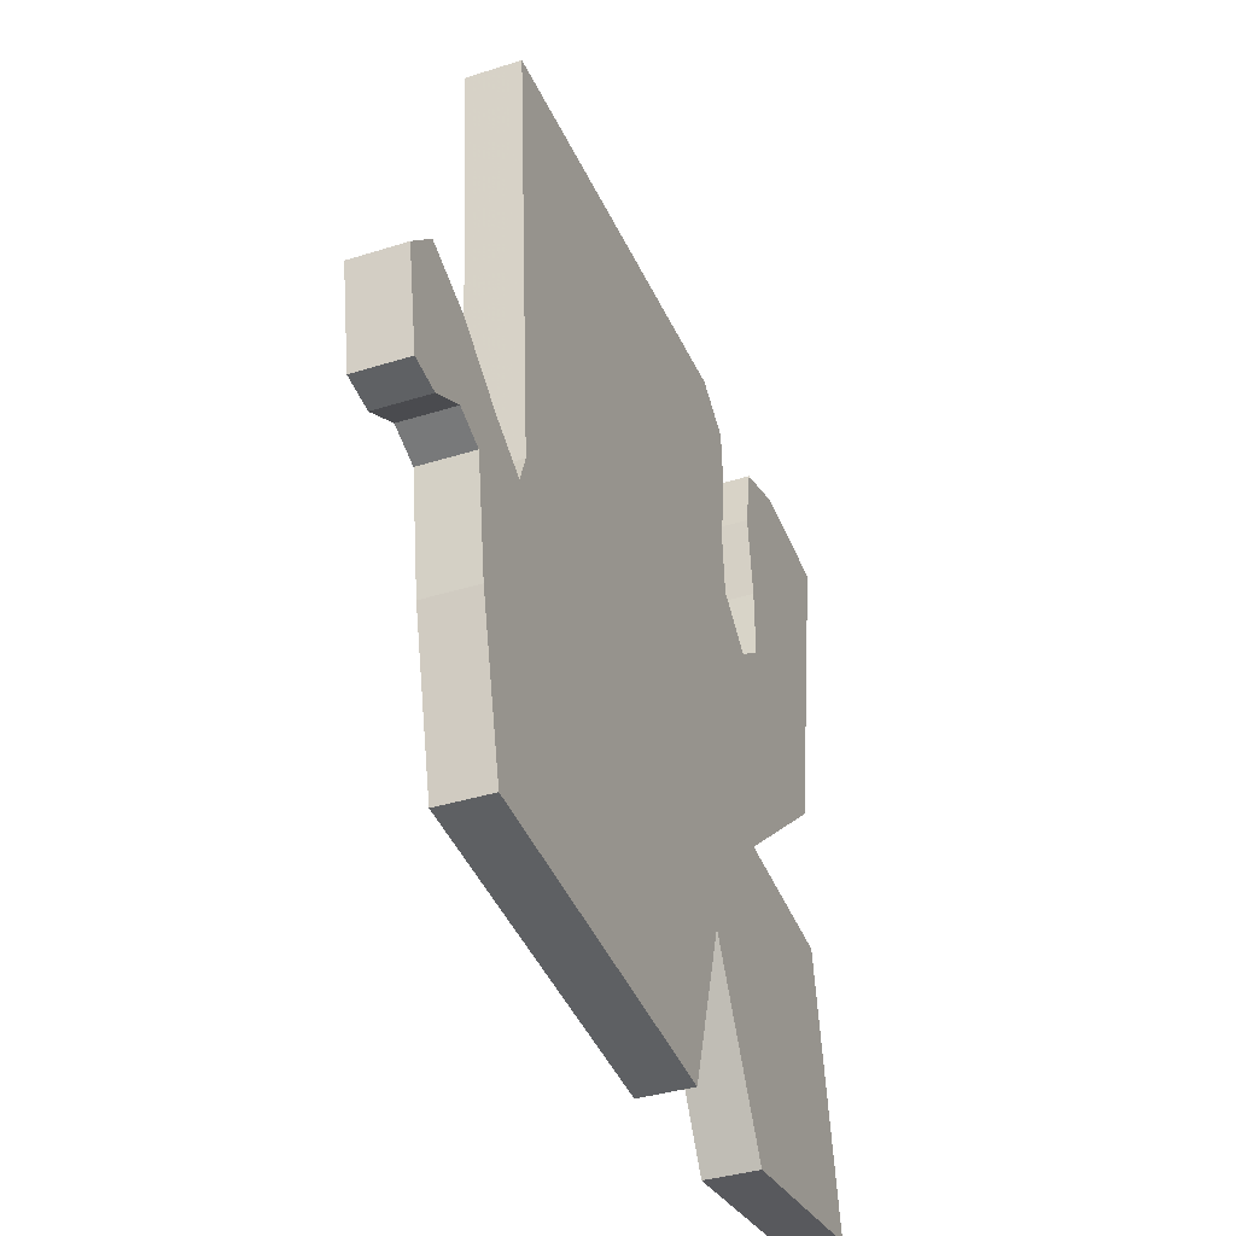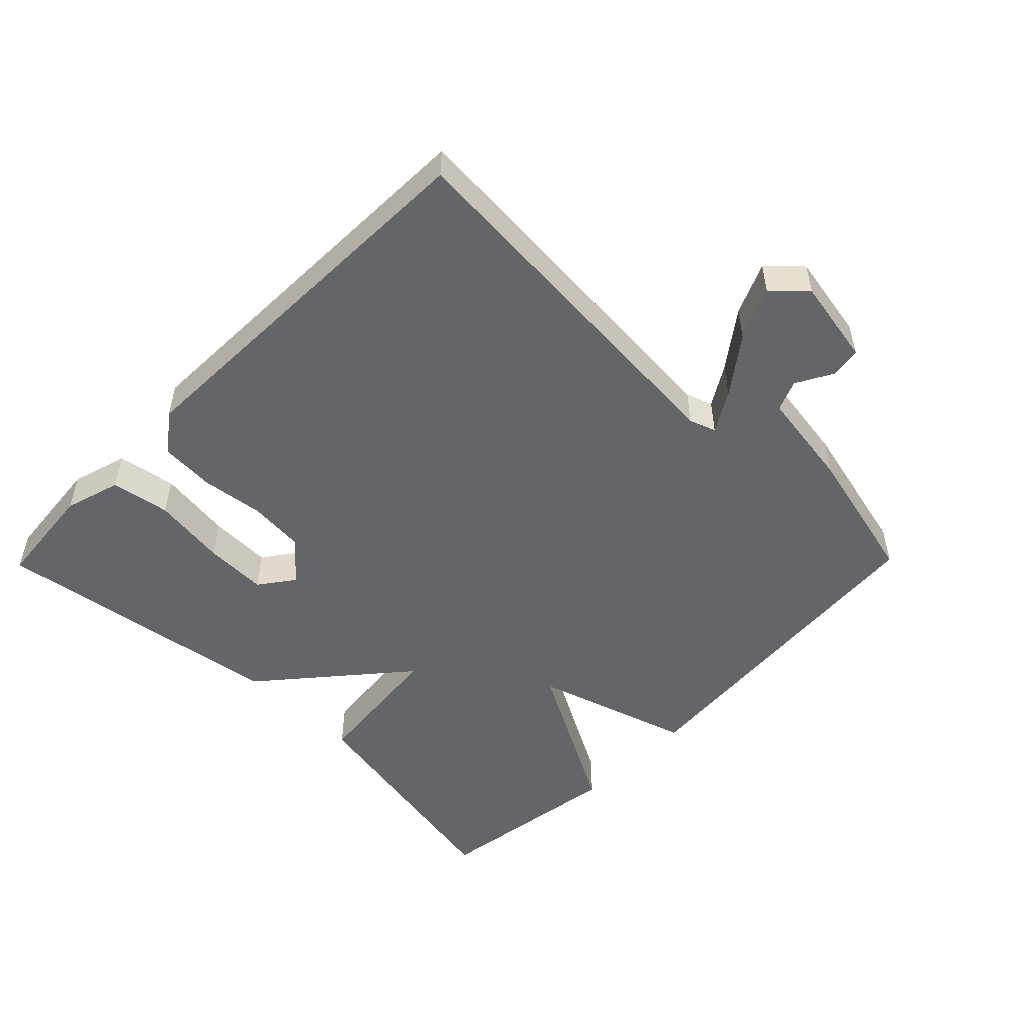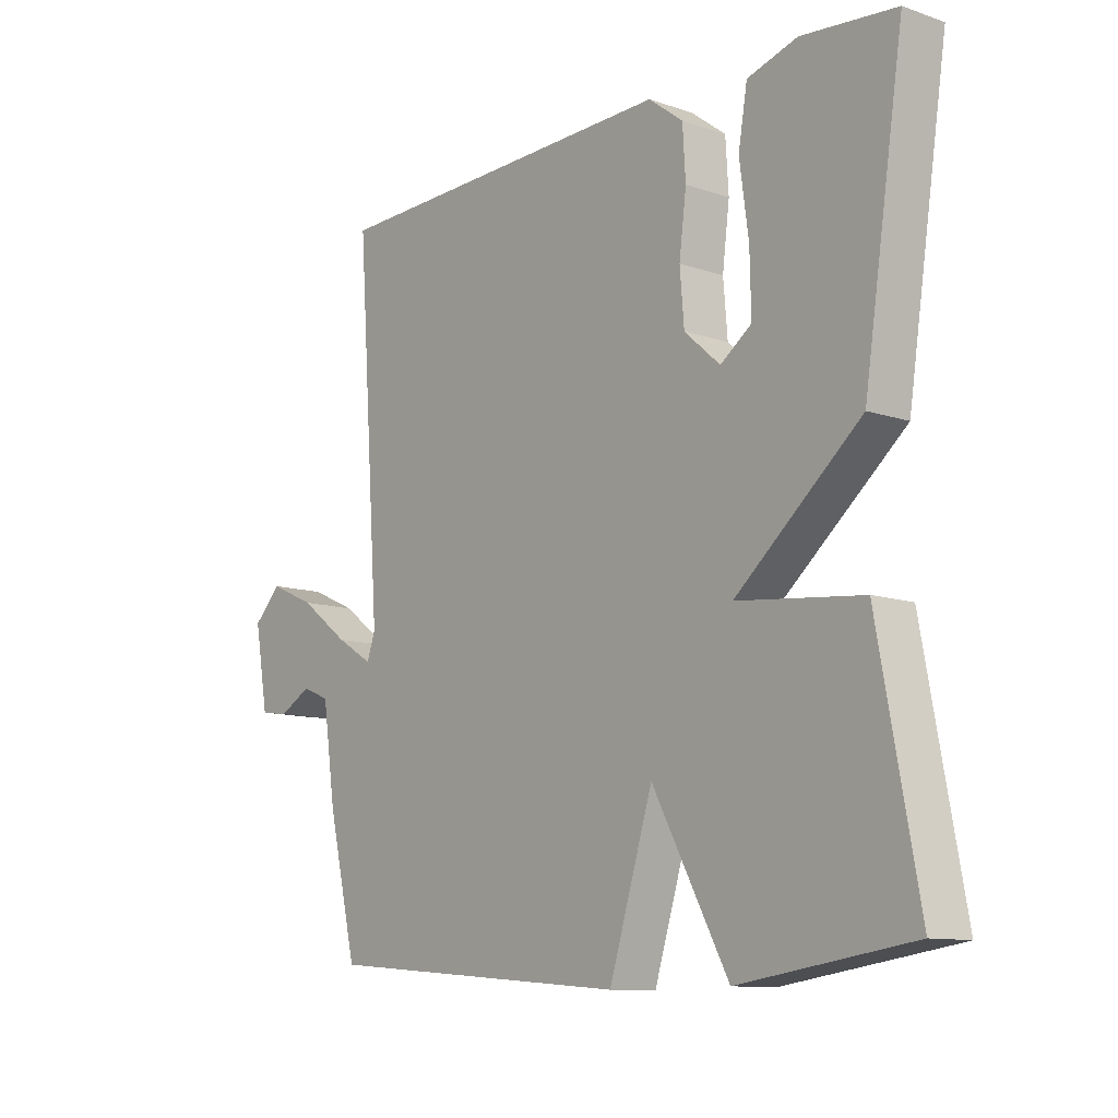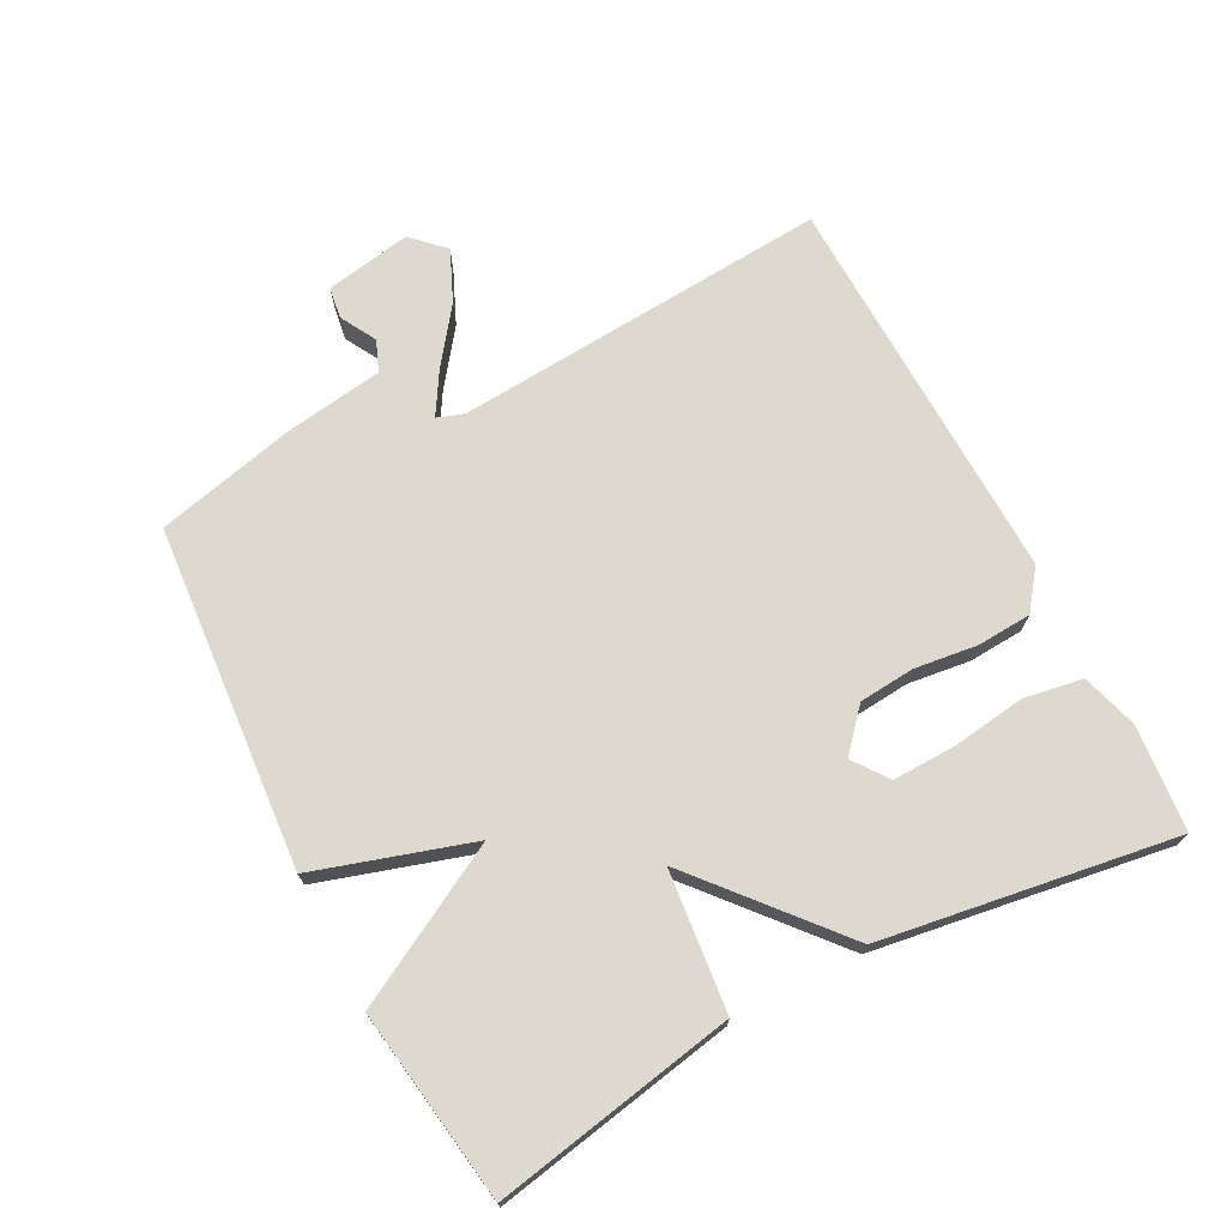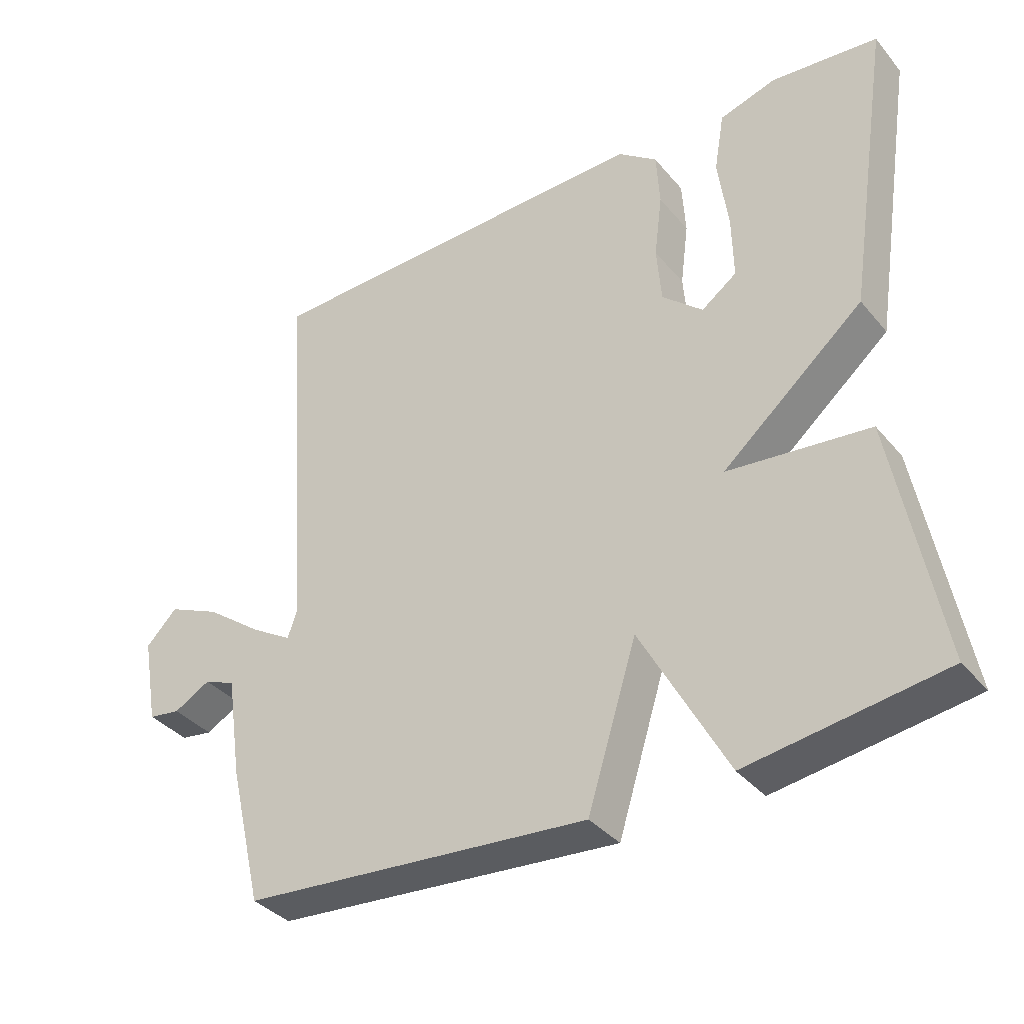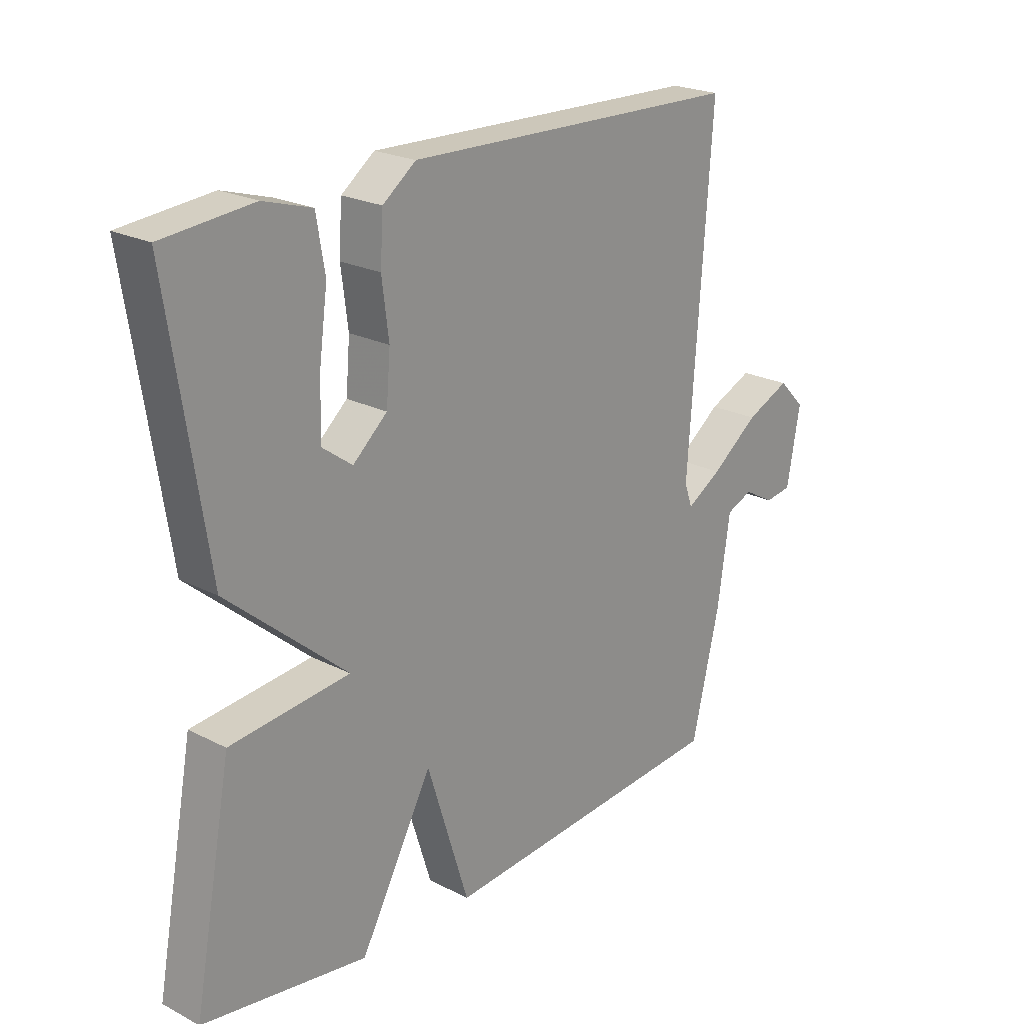
<metadata>
{"format":"obj","ext":"obj","renderer":"f3d","projection":"perspective","resolution":1024,"background":"white","views":[{"elev":-38.0,"azim":111.8,"up":"+Z"},{"elev":-51.5,"azim":45.5,"up":"+Y"},{"elev":-11.0,"azim":-129.9,"up":"+Z"},{"elev":71.6,"azim":-117.7,"up":"+Y"},{"elev":-36.5,"azim":-145.5,"up":"+Z"},{"elev":22.4,"azim":-48.3,"up":"+Z"}]}
</metadata>
<code>
v 0.5 0.07 -0.5
v -0.013 0.07 -0.542
v -0.086 0.07 -0.308
v -0.213 0.07 -0.542
v -0.5 0.07 -0.5
v -0.433 0.07 -0.139
v -0.224 0.07 -0.117
v -0.433 0.07 0.061
v -0.5 0.07 0.5
v -0.343 0.07 0.515
v -0.259 0.07 0.49
v -0.244 0.07 0.402
v -0.259 0.07 0.291
v -0.261 0.07 0.197
v -0.209 0.07 0.159
v -0.149 0.07 0.212
v -0.142 0.07 0.296
v -0.154 0.07 0.39
v -0.149 0.07 0.471
v -0.091 0.07 0.515
v 0.5 0.07 0.5
v 0.46 0.07 -0.064
v 0.474 0.07 -0.104
v 0.535 0.07 -0.067
v 0.618 0.07 -0.005
v 0.695 0.07 0.029
v 0.741 0.07 -0.018
v 0.718 0.07 -0.147
v 0.671 0.07 -0.154
v 0.617 0.07 -0.124
v 0.571 0.07 -0.143
v 0.549 0.07 -0.293
v 0.5 0 -0.5
v -0.013 0 -0.542
v -0.086 0 -0.308
v -0.213 0 -0.542
v -0.5 0 -0.5
v -0.433 0 -0.139
v -0.224 0 -0.117
v -0.433 0 0.061
v -0.5 0 0.5
v -0.343 0 0.515
v -0.259 0 0.49
v -0.244 0 0.402
v -0.259 0 0.291
v -0.261 0 0.197
v -0.209 0 0.159
v -0.149 0 0.212
v -0.142 0 0.296
v -0.154 0 0.39
v -0.149 0 0.471
v -0.091 0 0.515
v 0.5 0 0.5
v 0.46 0 -0.064
v 0.474 0 -0.104
v 0.535 0 -0.067
v 0.618 0 -0.005
v 0.695 0 0.029
v 0.741 0 -0.018
v 0.718 0 -0.147
v 0.671 0 -0.154
v 0.617 0 -0.124
v 0.571 0 -0.143
v 0.549 0 -0.293
f 1 2 3
f 32 1 3
f 31 32 3
f 30 31 3
f 28 29 30
f 27 28 30
f 26 27 30
f 25 26 30
f 24 25 30
f 23 24 30
f 23 30 3
f 22 23 3
f 20 21 22
f 19 20 22
f 18 19 22
f 17 18 22
f 16 17 22 3
f 15 16 3 4
f 11 12 13
f 10 11 13
f 9 10 13
f 8 9 13
f 8 13 14
f 7 8 14 15
f 5 6 7
f 4 5 7
f 4 7 15
f 35 34 33
f 35 33 64
f 35 64 63
f 35 63 62
f 62 61 60
f 62 60 59
f 62 59 58
f 62 58 57
f 62 57 56
f 62 56 55
f 35 62 55
f 35 55 54
f 54 53 52
f 54 52 51
f 54 51 50
f 54 50 49
f 35 54 49 48
f 36 35 48 47
f 45 44 43
f 45 43 42
f 45 42 41
f 45 41 40
f 46 45 40
f 47 46 40 39
f 39 38 37
f 39 37 36
f 47 39 36
f 1 33 34 2
f 2 34 35 3
f 3 35 36 4
f 4 36 37 5
f 5 37 38 6
f 6 38 39 7
f 7 39 40 8
f 8 40 41 9
f 9 41 42 10
f 10 42 43 11
f 11 43 44 12
f 12 44 45 13
f 13 45 46 14
f 14 46 47 15
f 15 47 48 16
f 16 48 49 17
f 17 49 50 18
f 18 50 51 19
f 19 51 52 20
f 20 52 53 21
f 21 53 54 22
f 22 54 55 23
f 23 55 56 24
f 24 56 57 25
f 25 57 58 26
f 26 58 59 27
f 27 59 60 28
f 28 60 61 29
f 29 61 62 30
f 30 62 63 31
f 31 63 64 32
f 32 64 33 1

</code>
